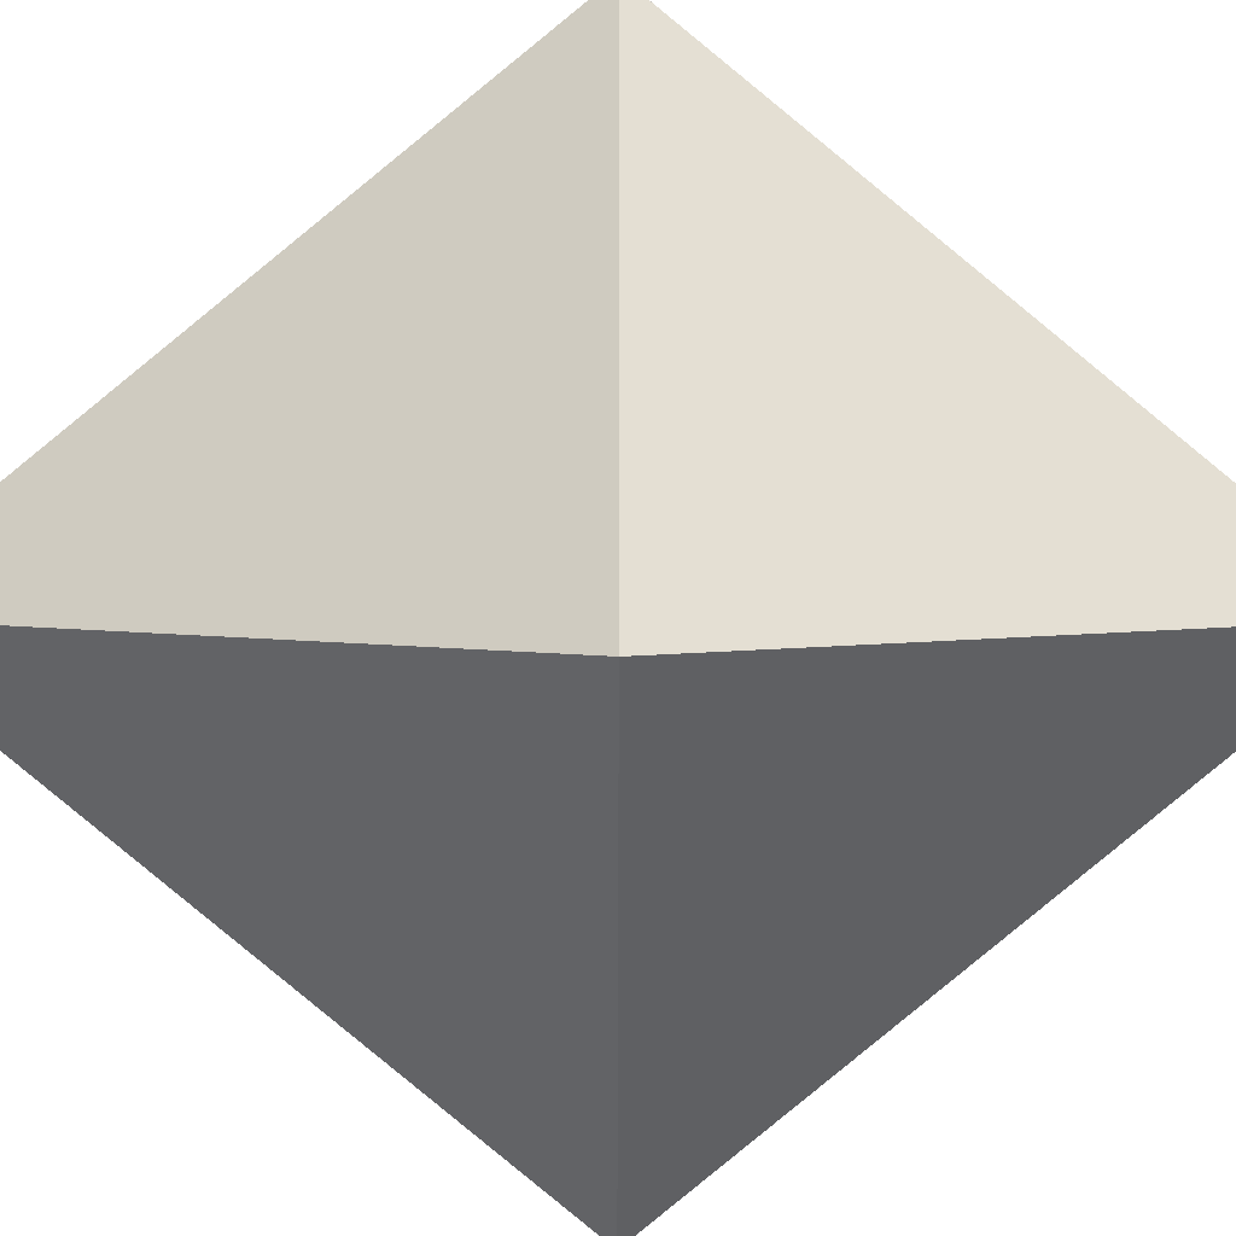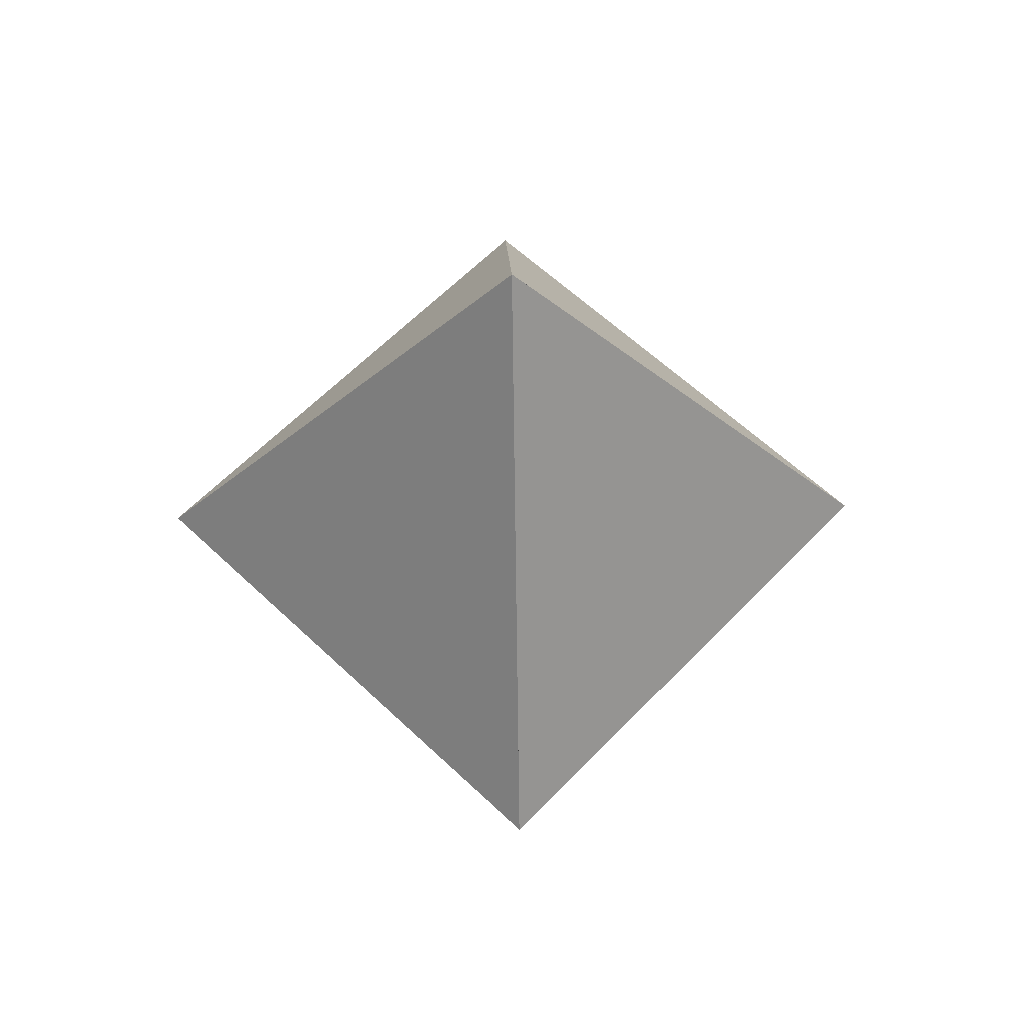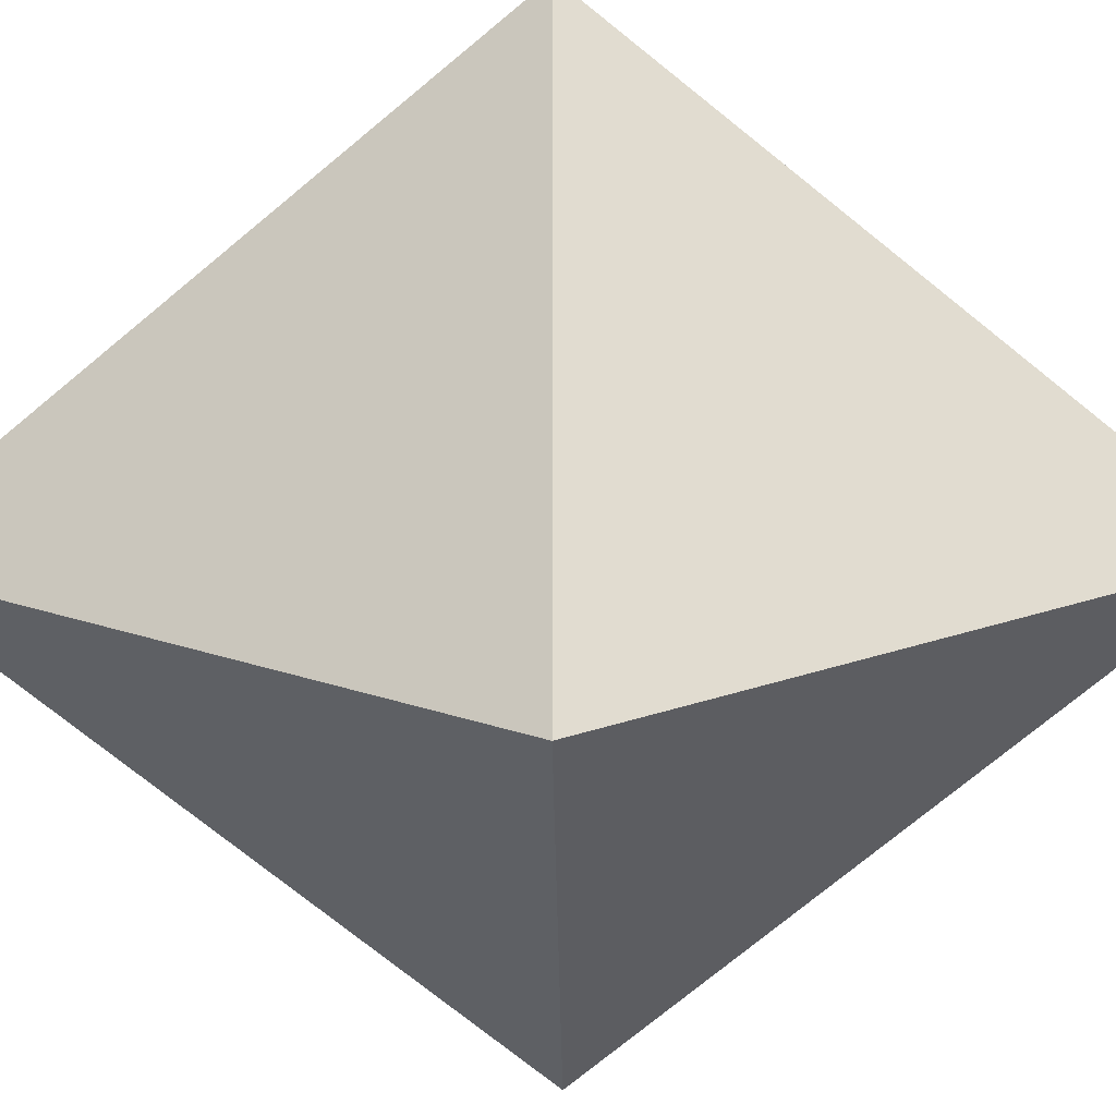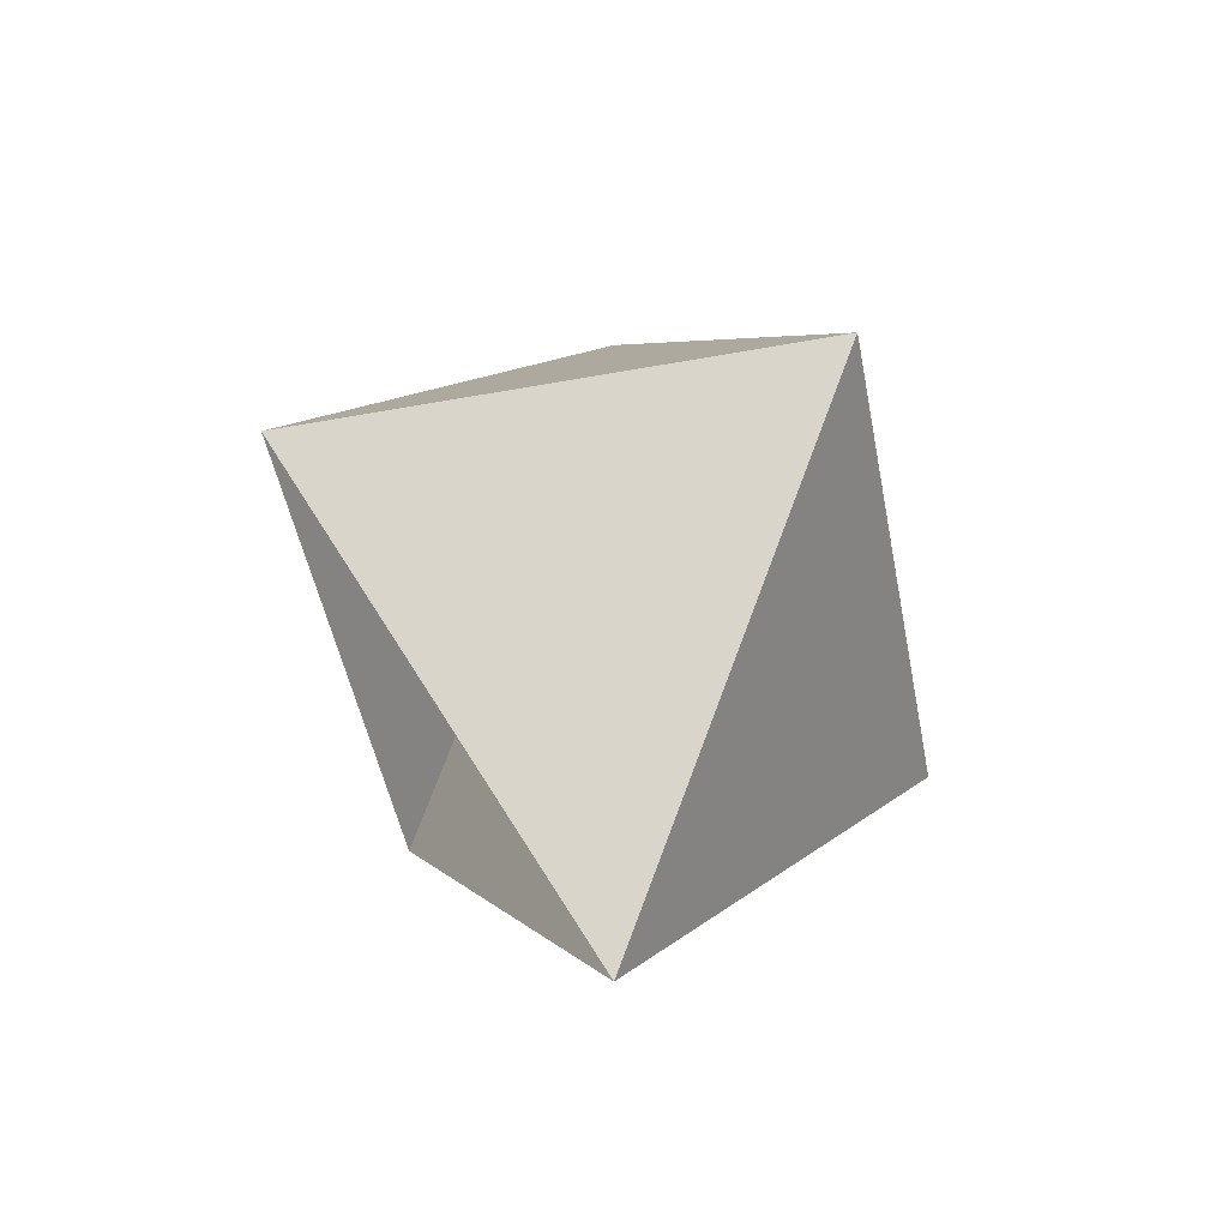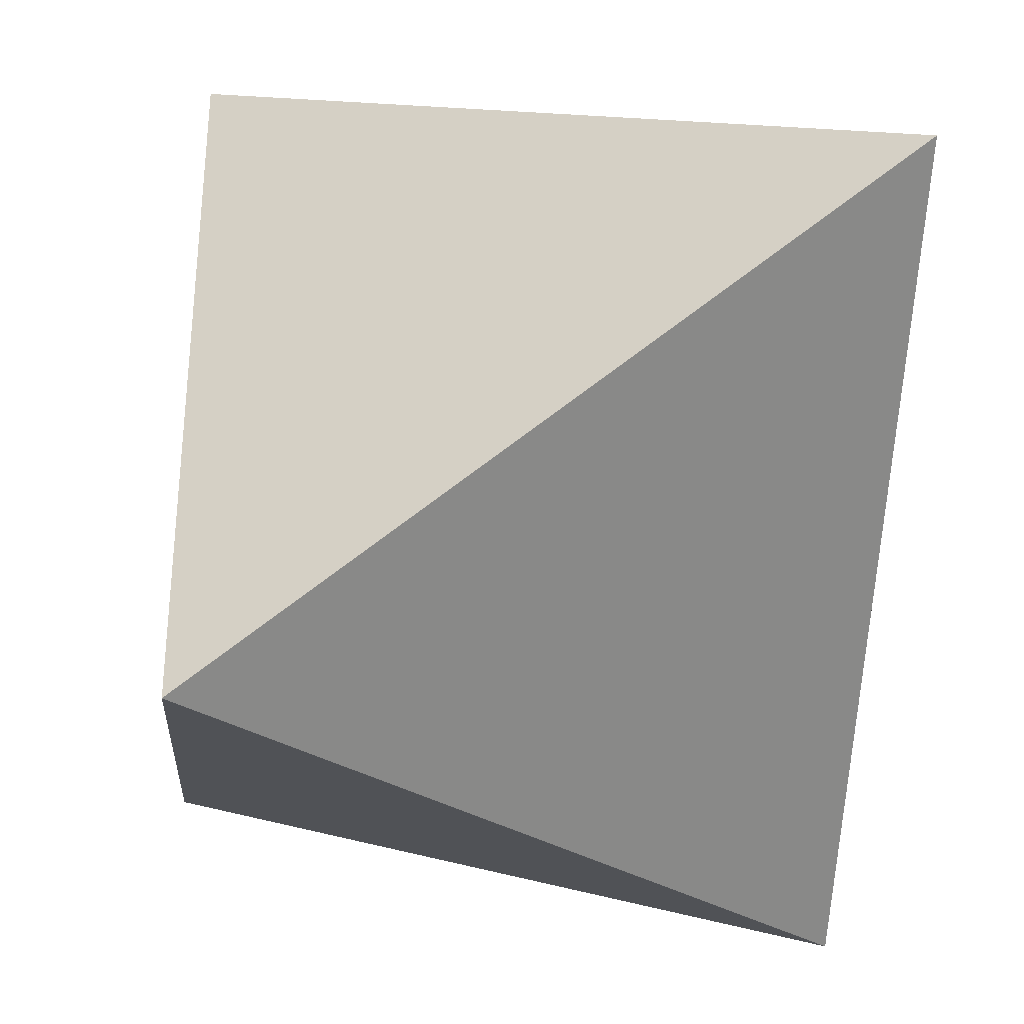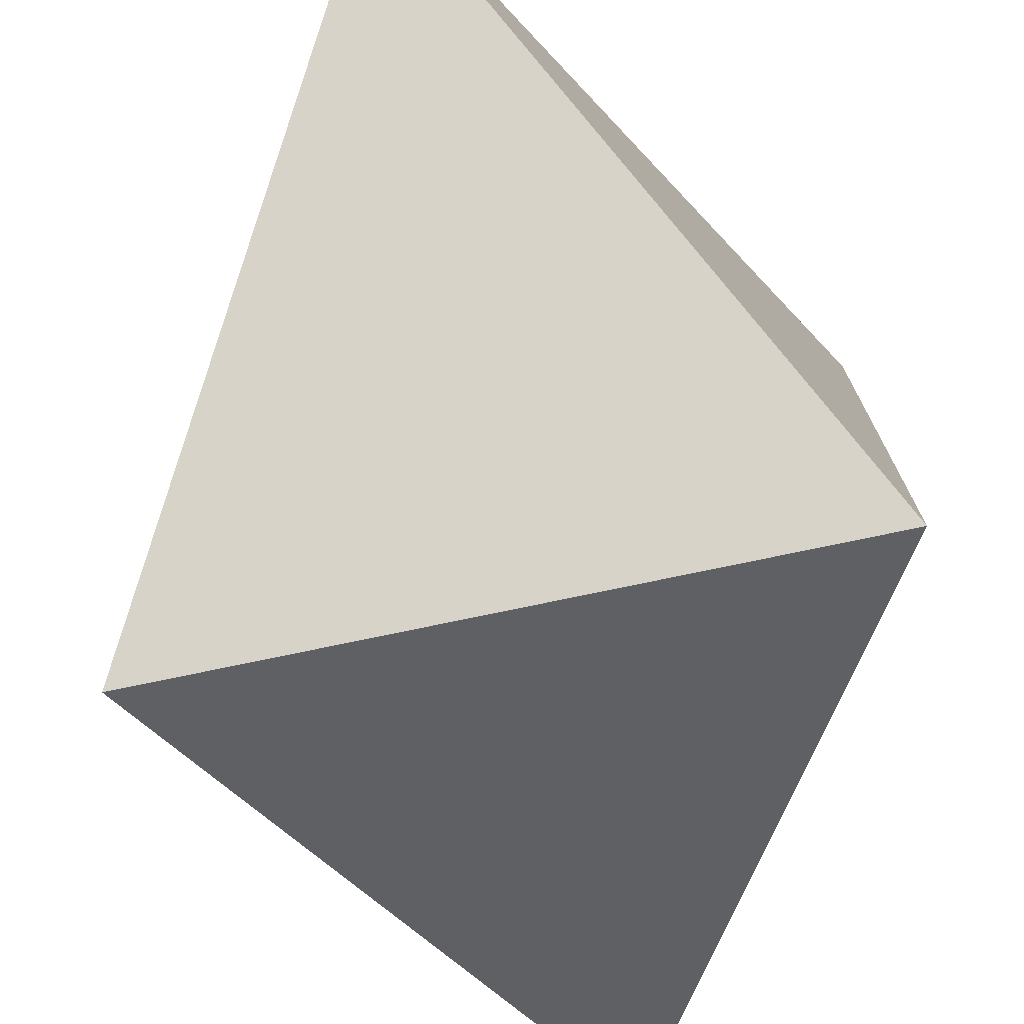
<metadata>
{"format":"obj","ext":"obj","renderer":"f3d","projection":"perspective","resolution":1024,"background":"white","views":[{"elev":-42.1,"azim":89.9,"up":"+Y"},{"elev":61.4,"azim":133.8,"up":"+Z"},{"elev":-29.5,"azim":90.7,"up":"+Y"},{"elev":-50.7,"azim":-78.8,"up":"+Z"},{"elev":-38.0,"azim":145.2,"up":"+Y"},{"elev":-76.6,"azim":11.8,"up":"+Y"}]}
</metadata>
<code>
g Object001
v 0 0 1.733
v 1 1 0
v 1 -1 0
v -1 -1 0
v -1 1 0
v 0 0 -1.733
f 1 2 3
f 1 3 4
f 1 4 5
f 1 5 2
f 6 5 4
f 6 4 3
f 6 3 2
f 6 2 1
f 6 1 5

</code>
